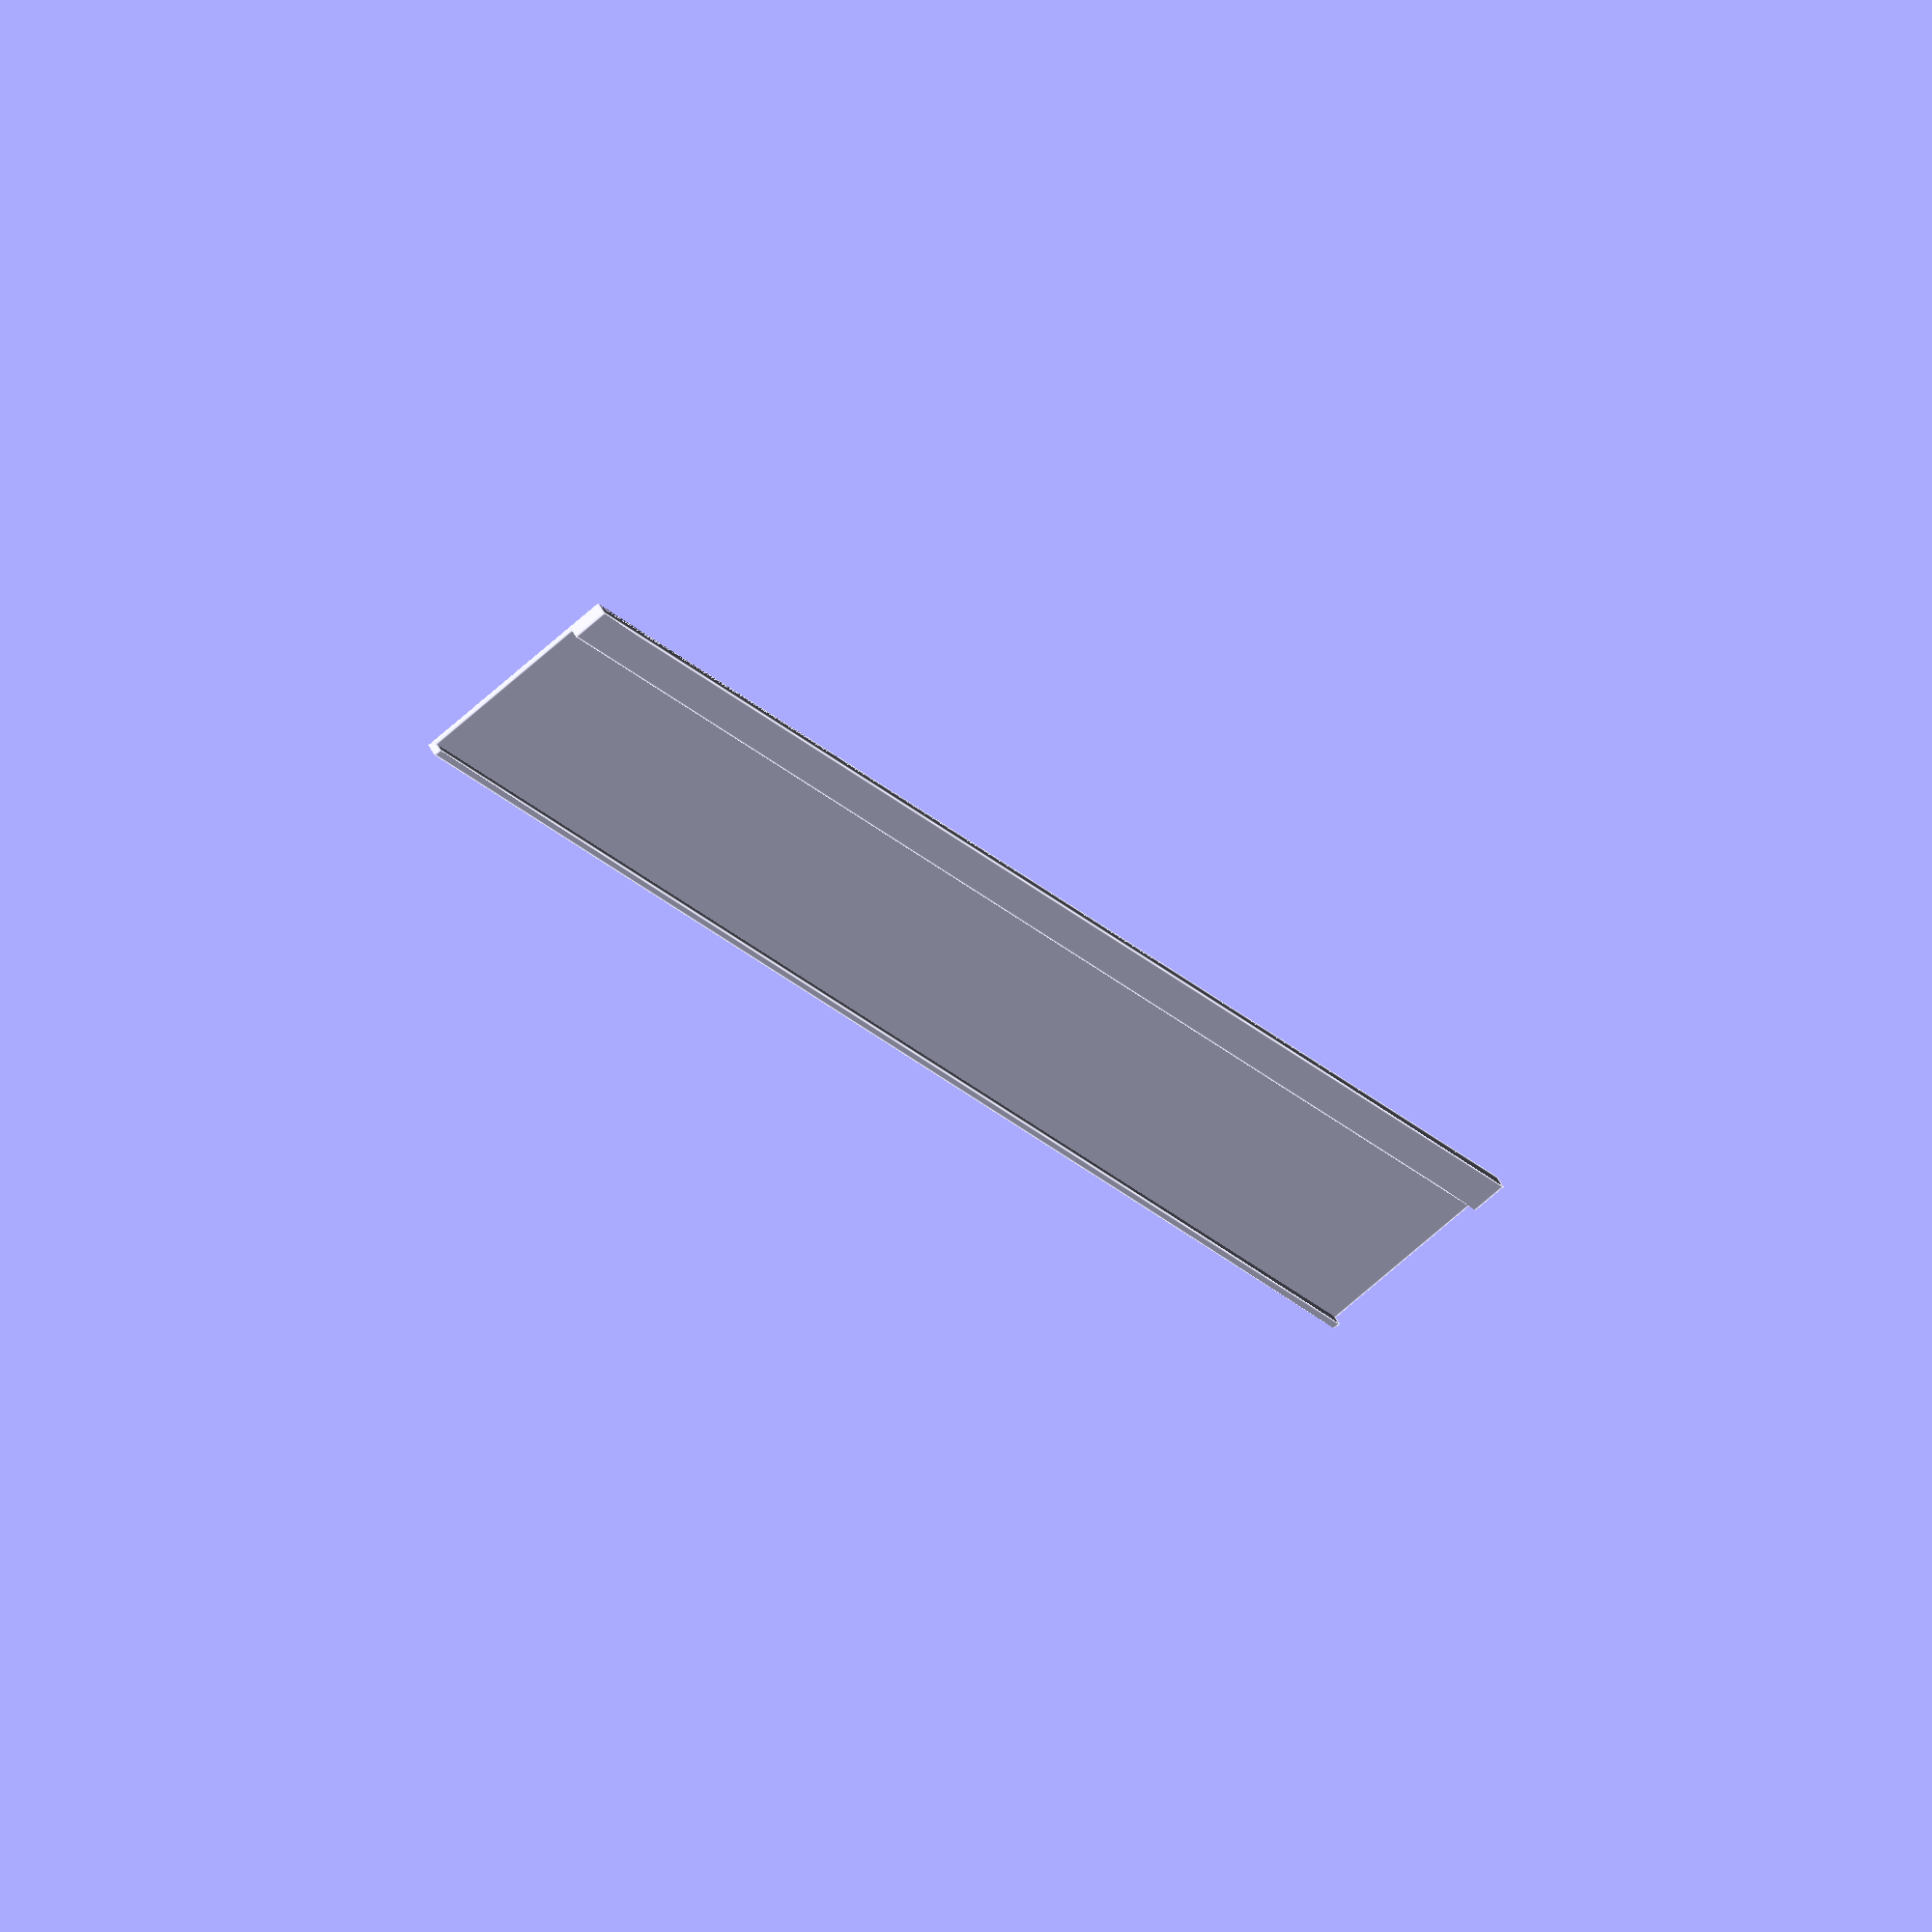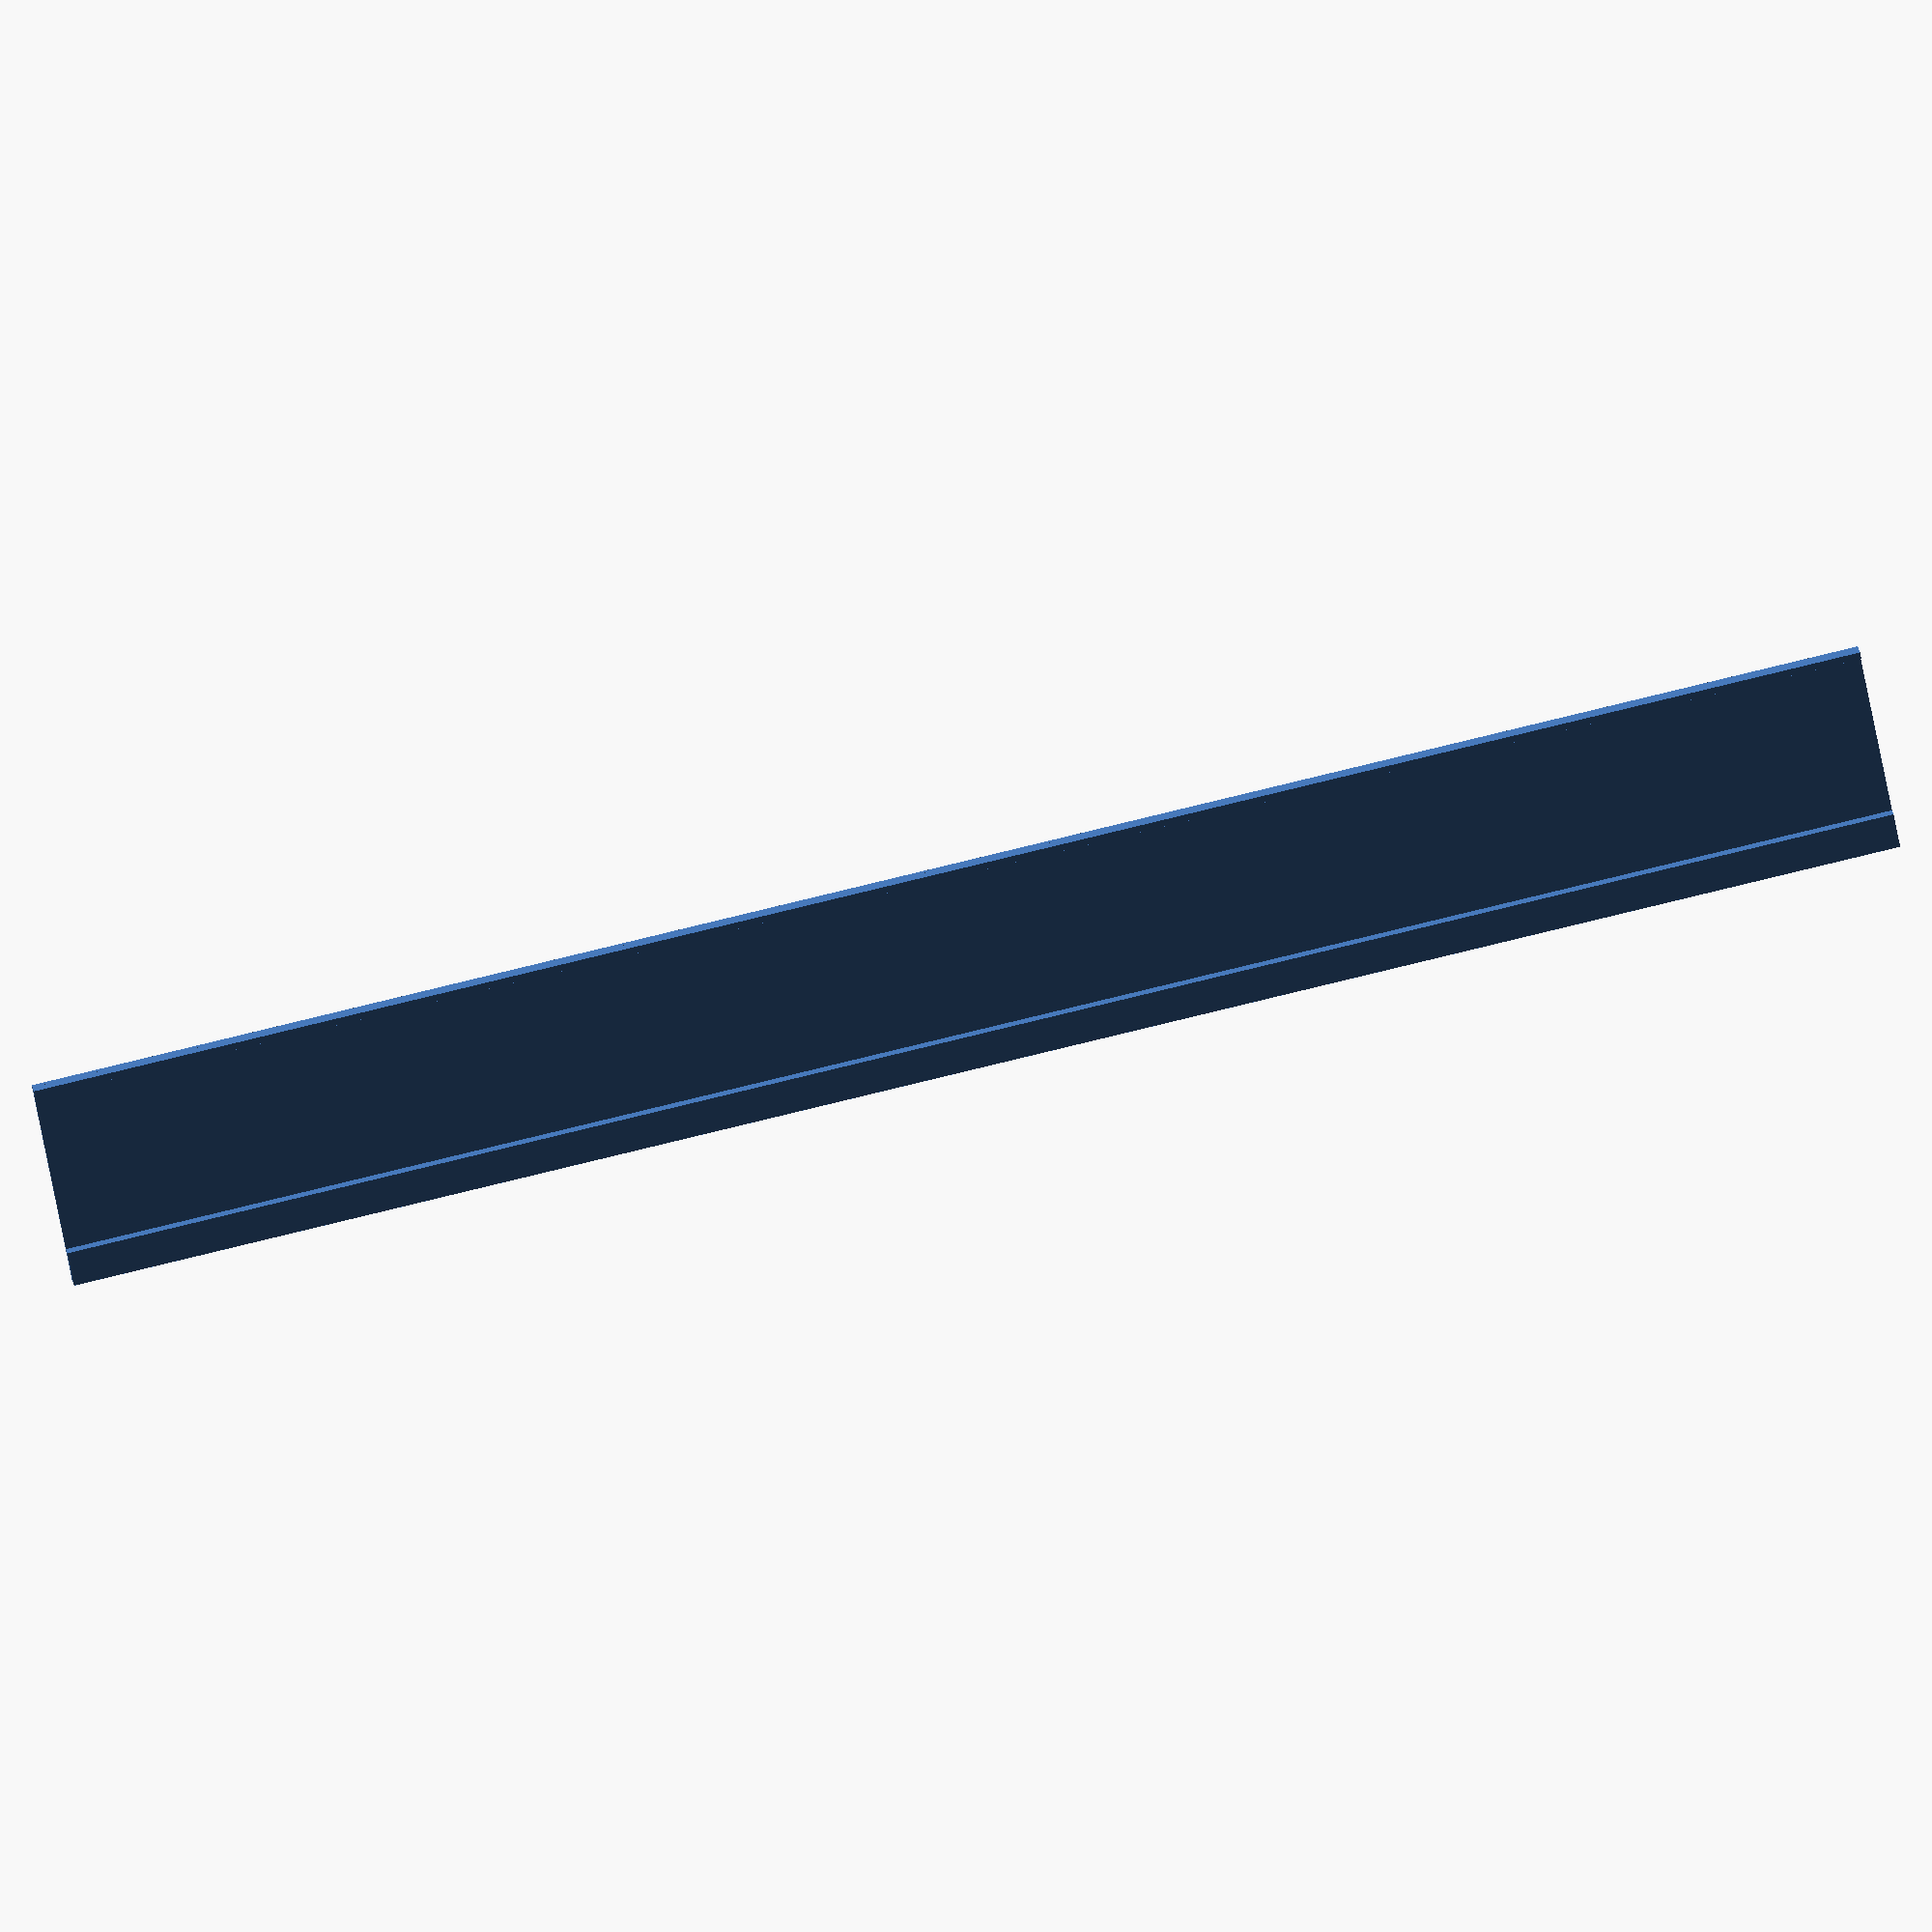
<openscad>
// SPDX-License-Identifier: GPL-2.0

base = [250, 30, 0.6];
spacer_h = 1.8;
wall = 1;


cube(base);
cube([base.x, 5, spacer_h]);
translate([0, base.y - wall, 0])
	cube([base.x, wall, spacer_h]);

</openscad>
<views>
elev=126.5 azim=57.5 roll=207.1 proj=o view=edges
elev=332.7 azim=349.6 roll=350.7 proj=o view=wireframe
</views>
